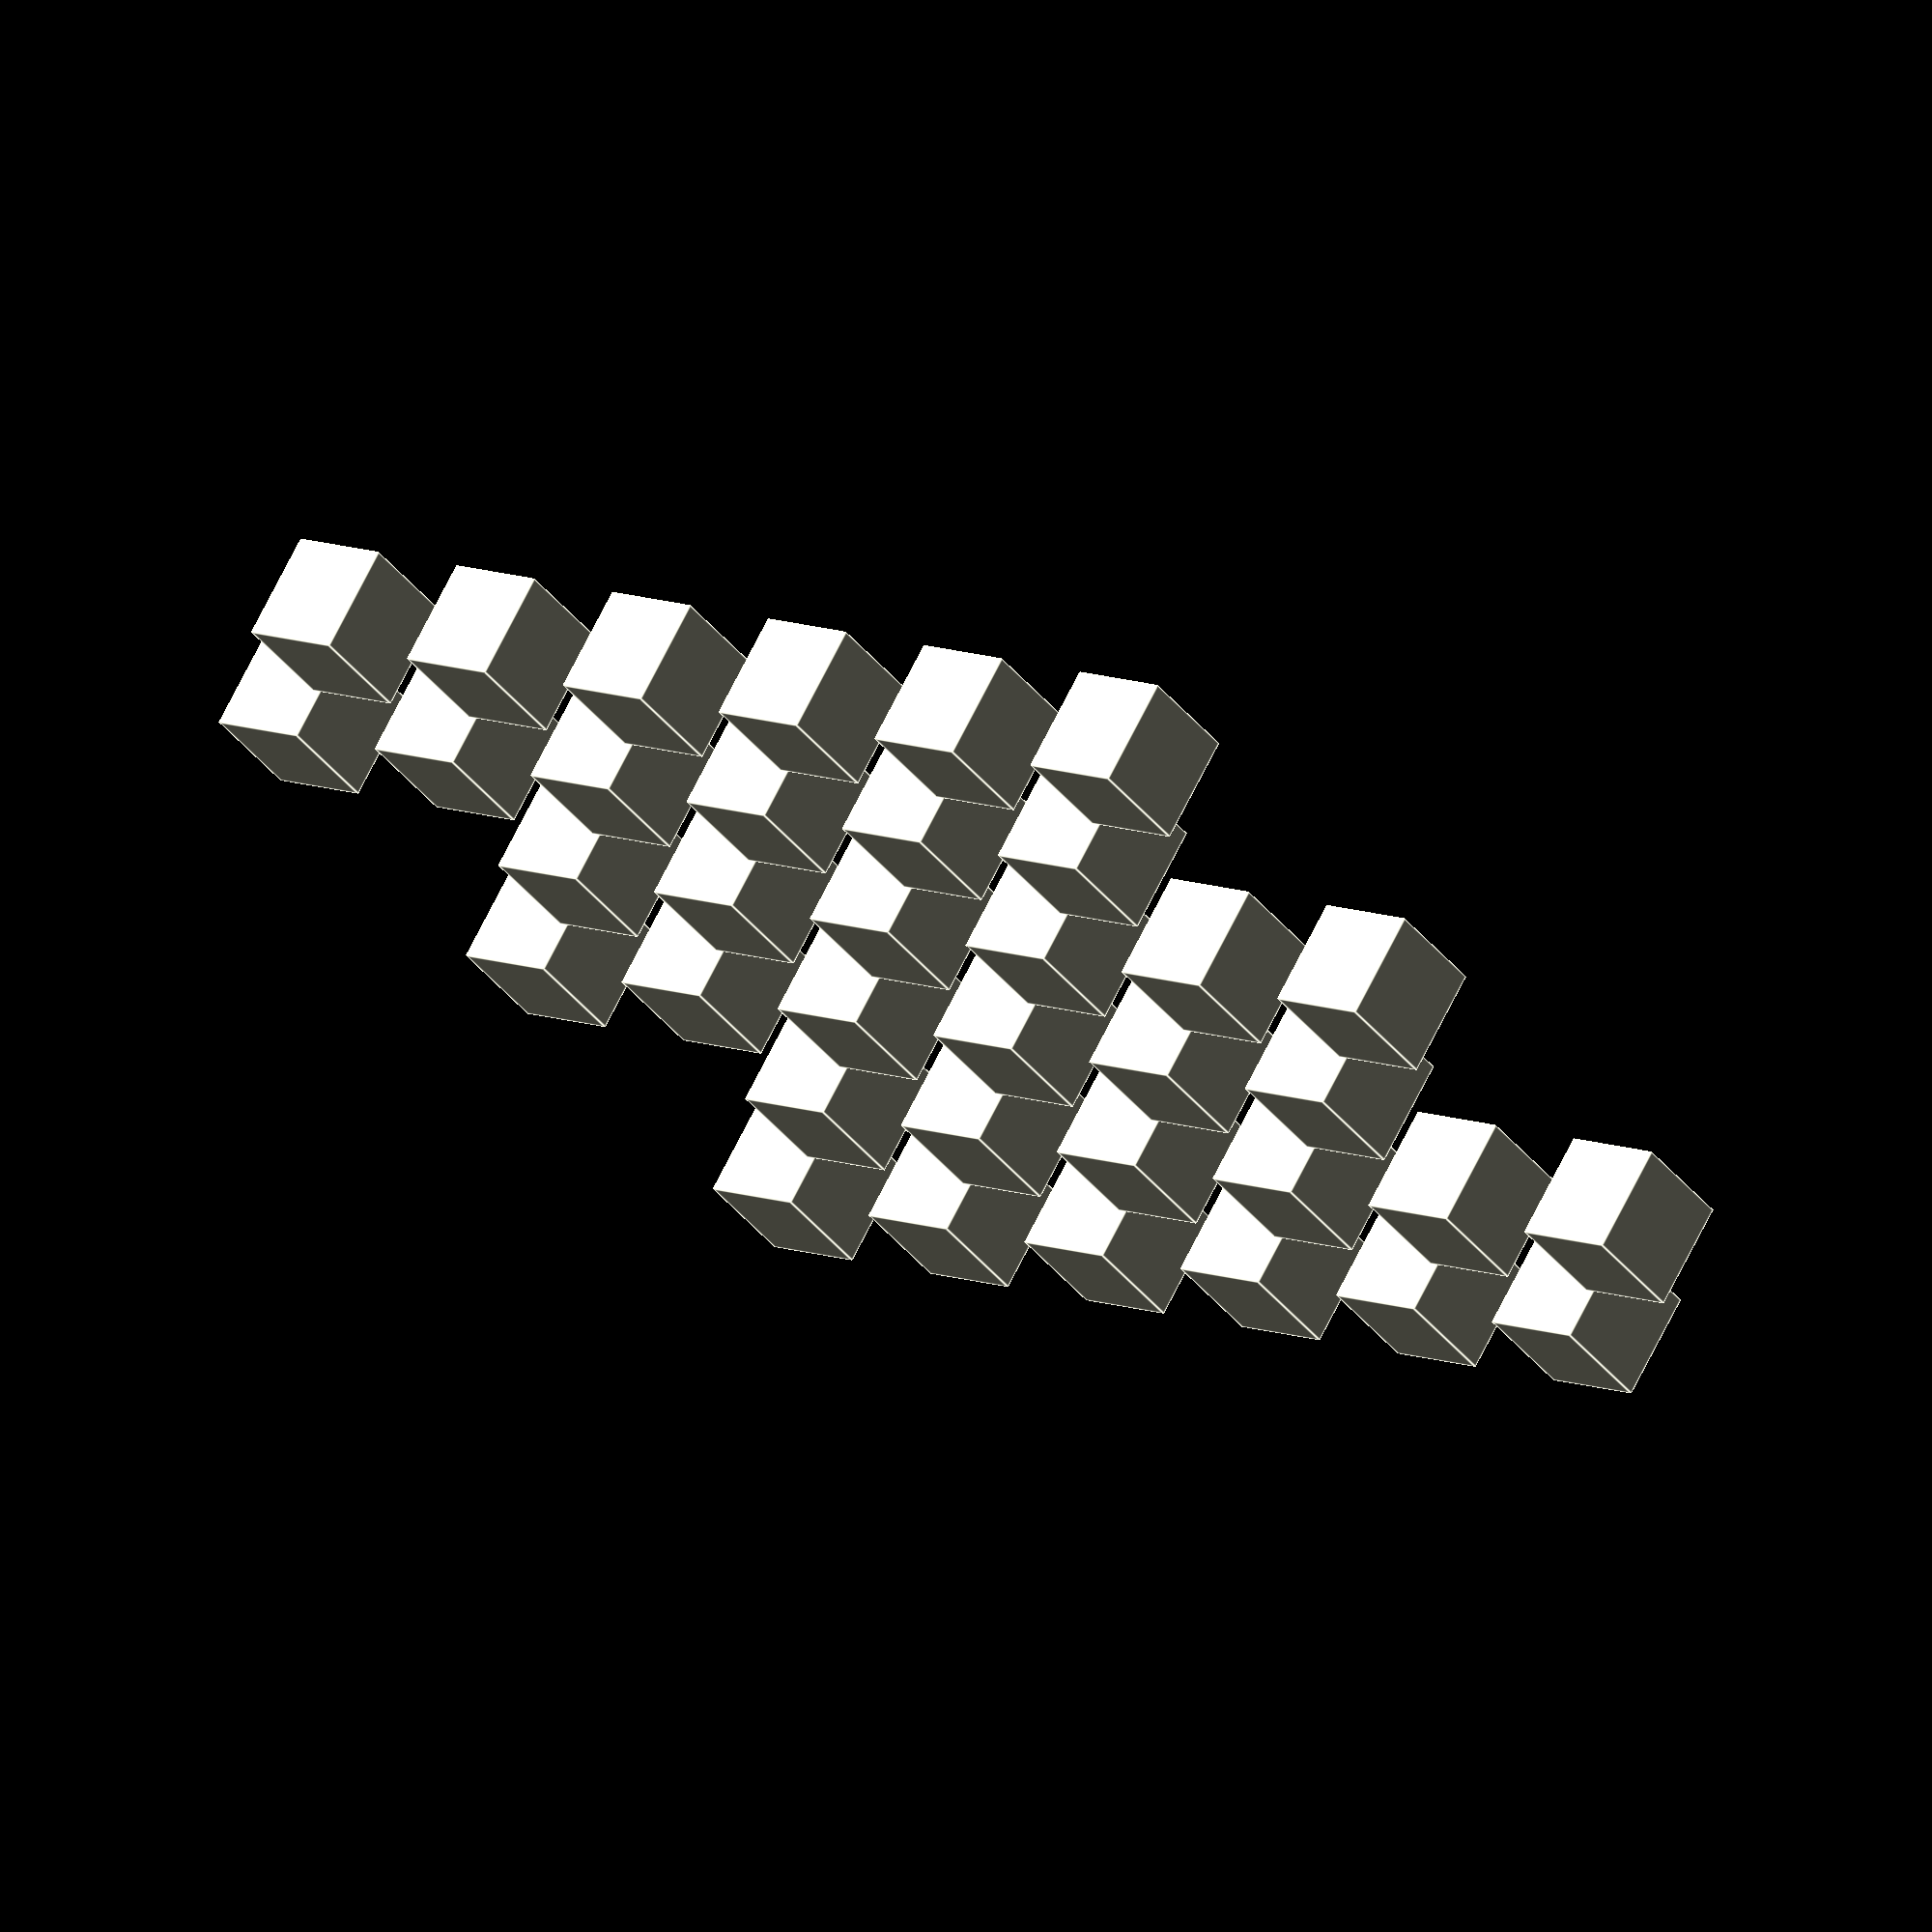
<openscad>
for(x = [0:20:100]) {
    for(y = [0:20:100]) {
        translate([x, y - (x % 40), 0]) {
            cube(10);
        }
    }
}
</openscad>
<views>
elev=289.7 azim=51.6 roll=26.5 proj=o view=edges
</views>
